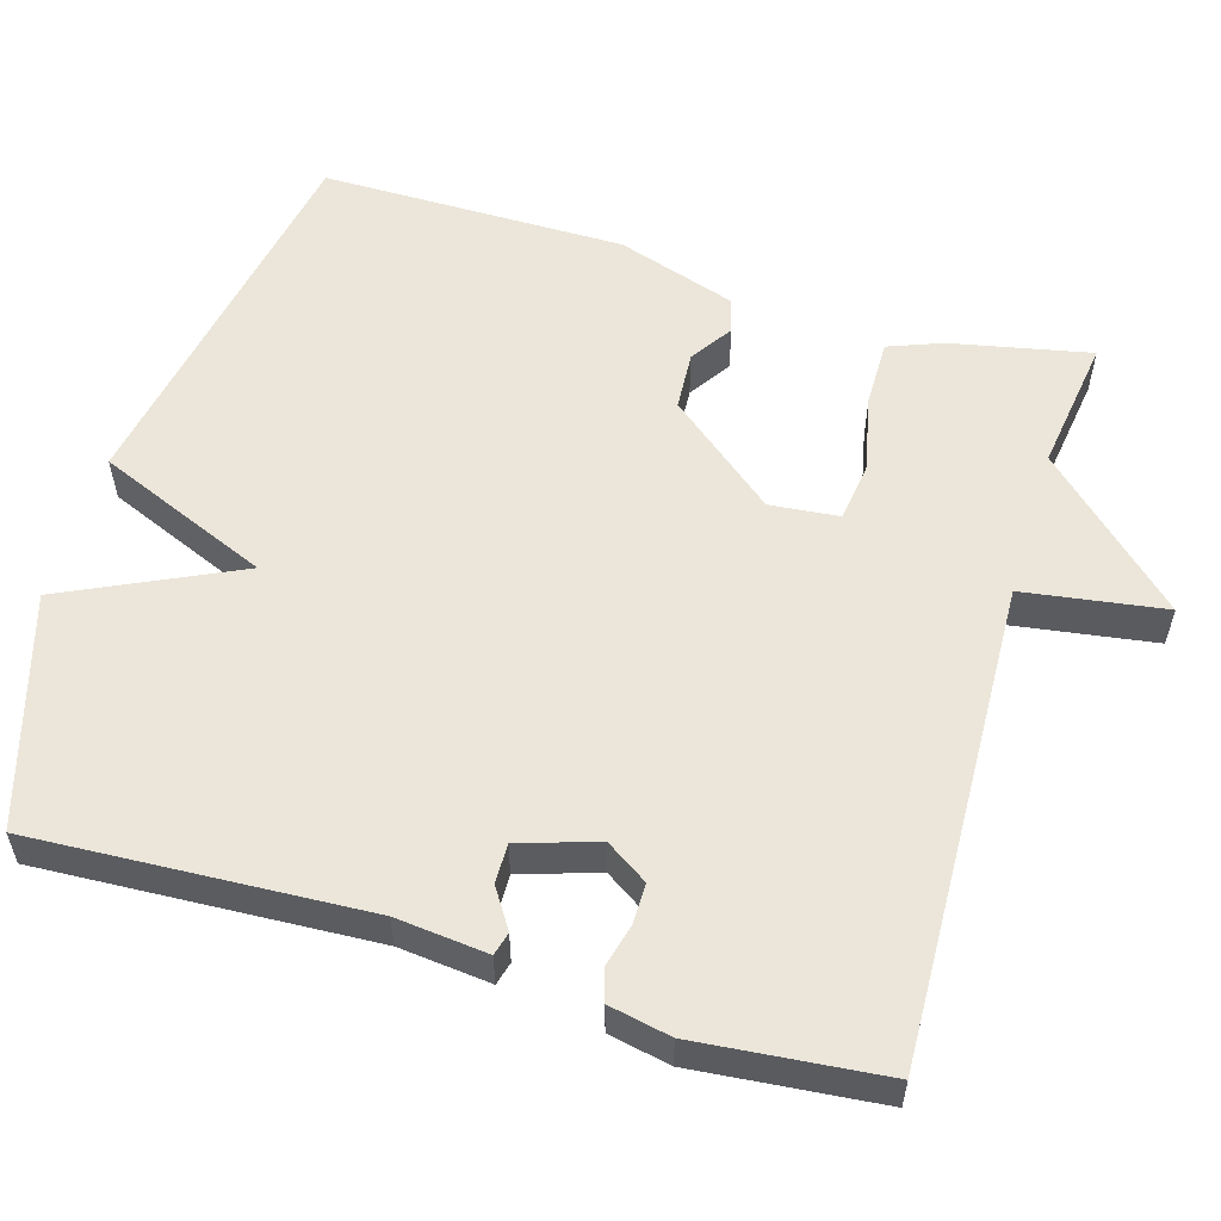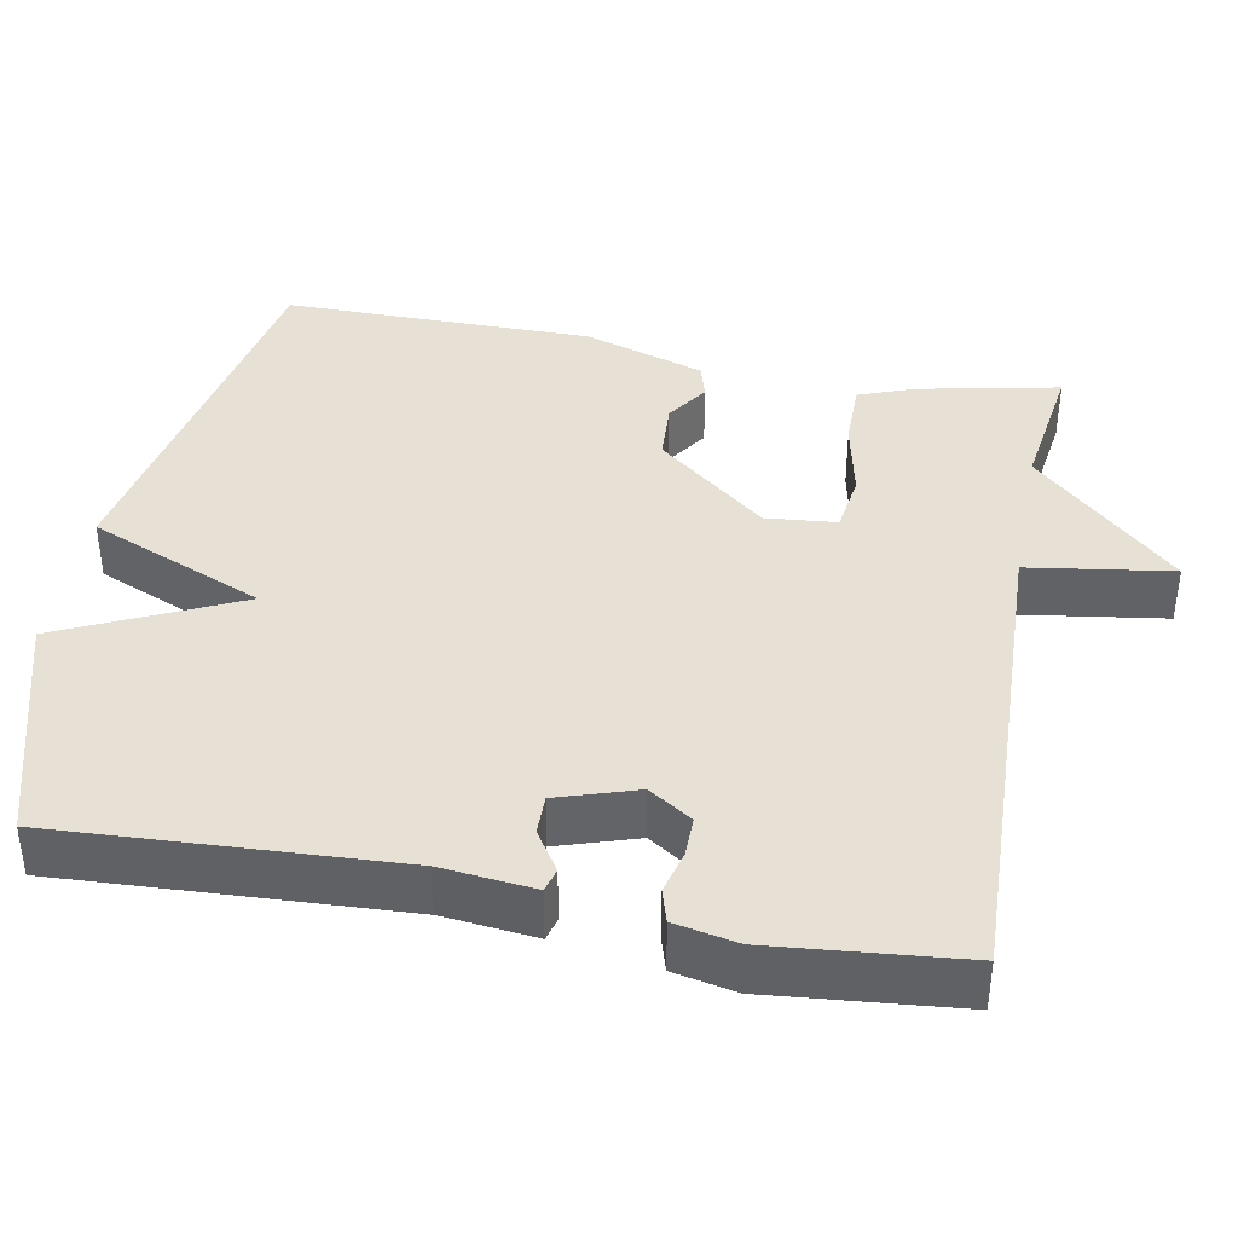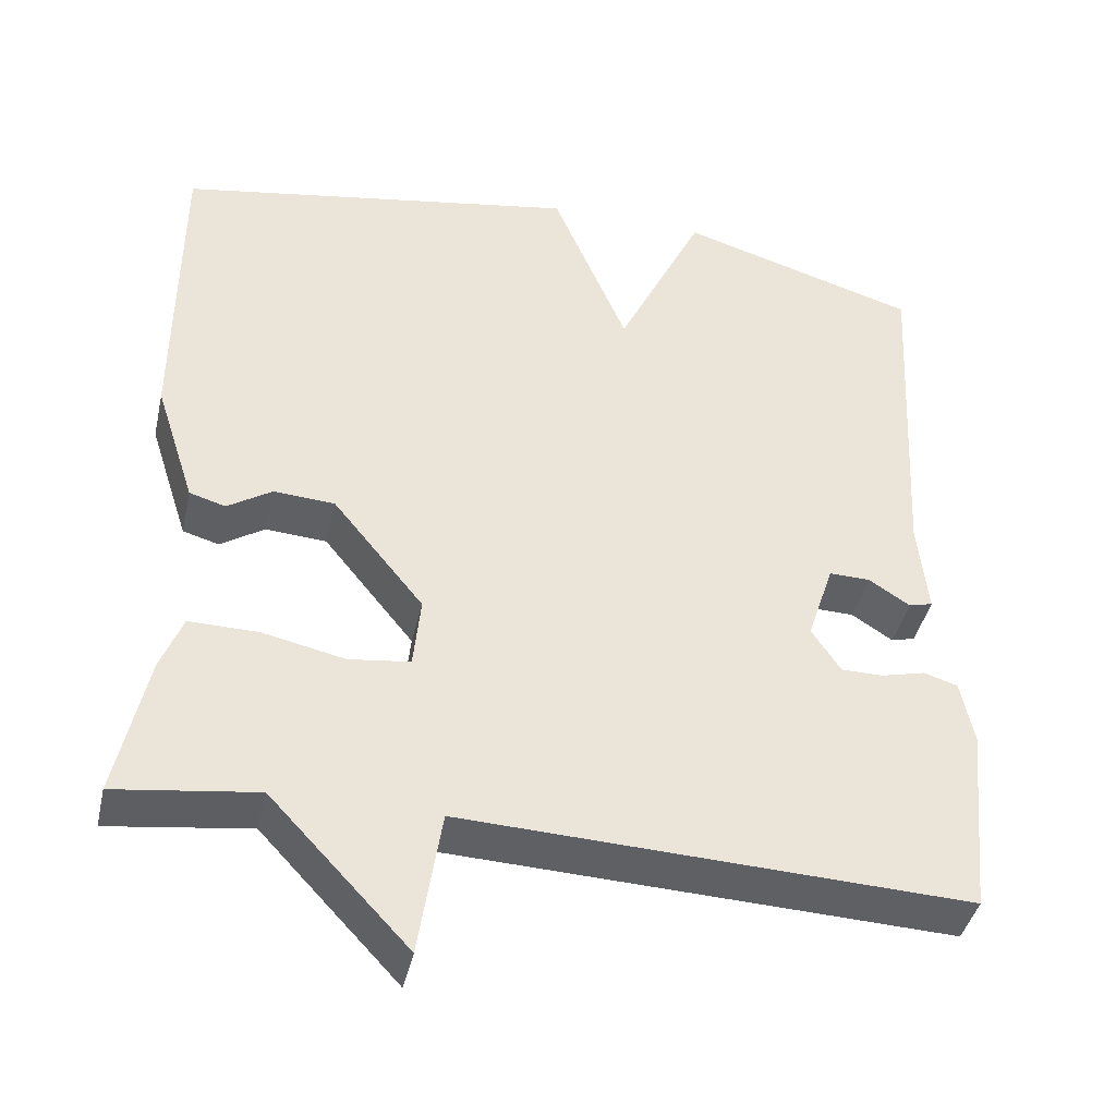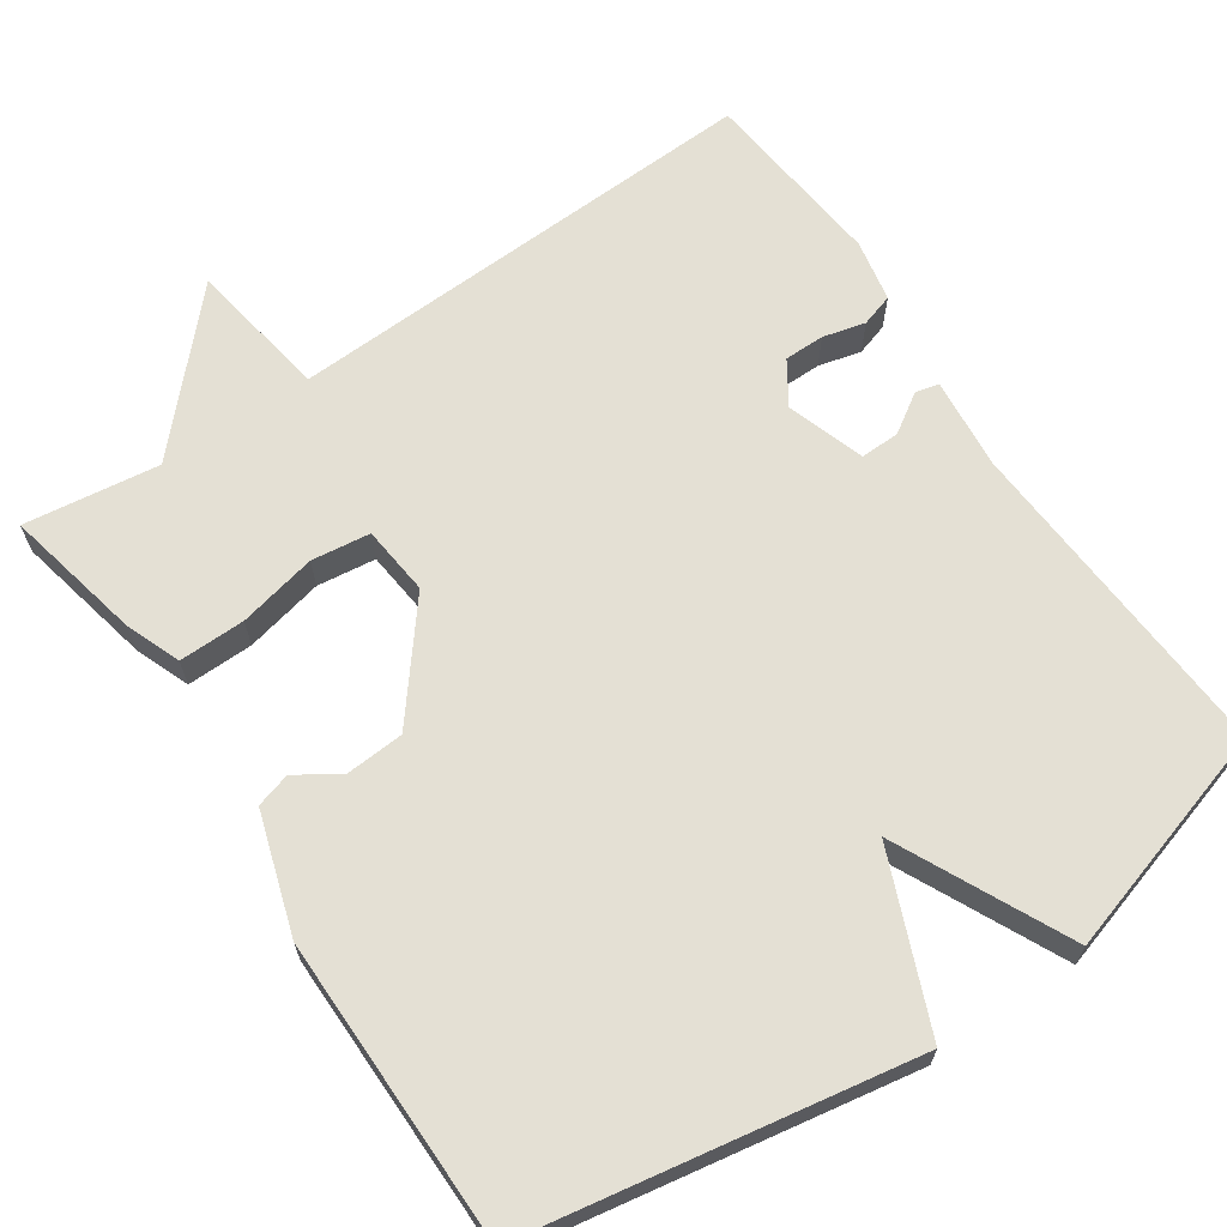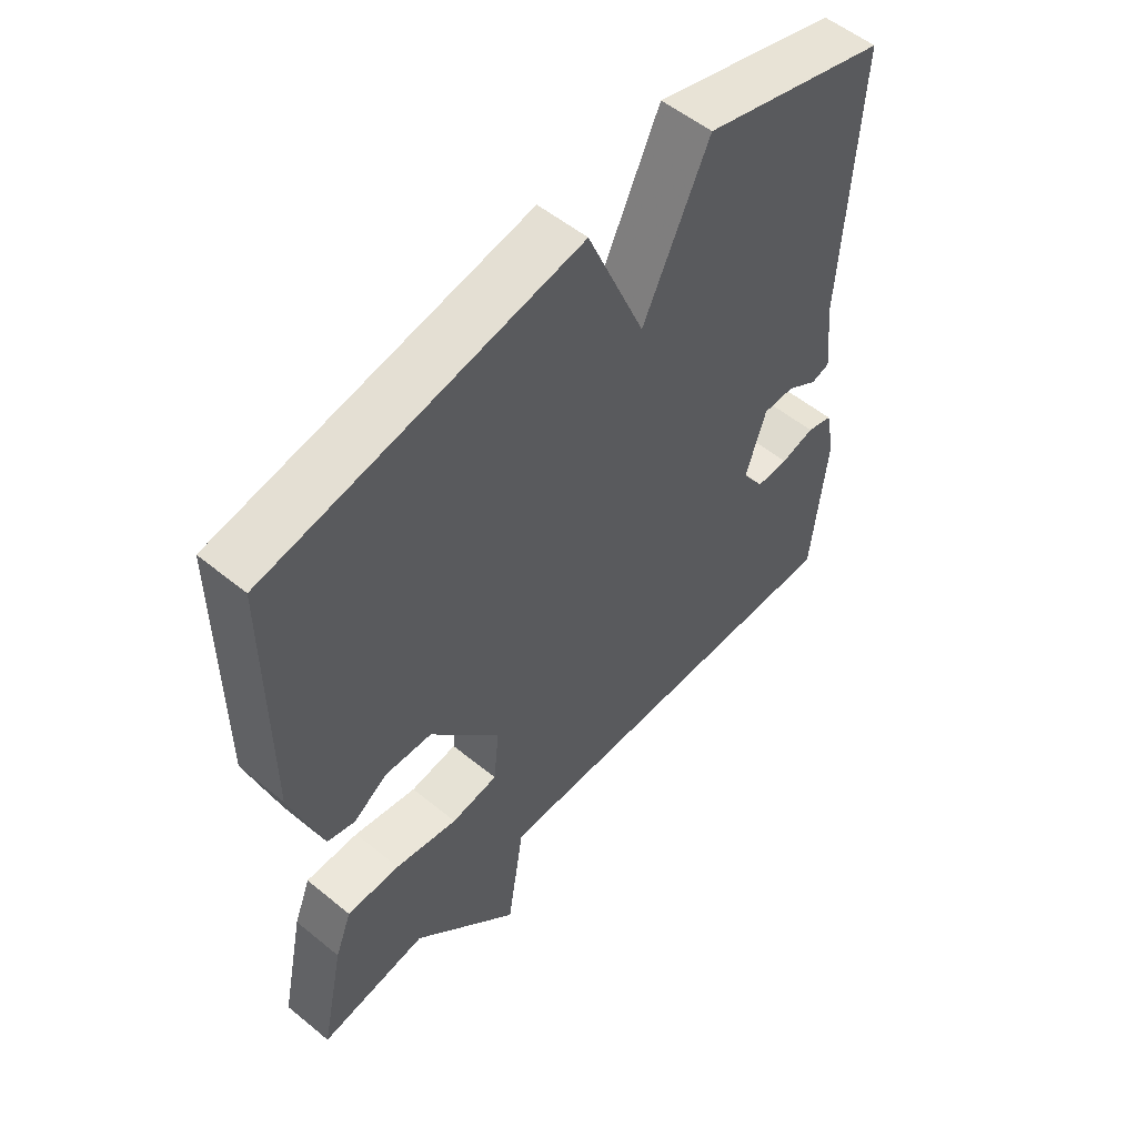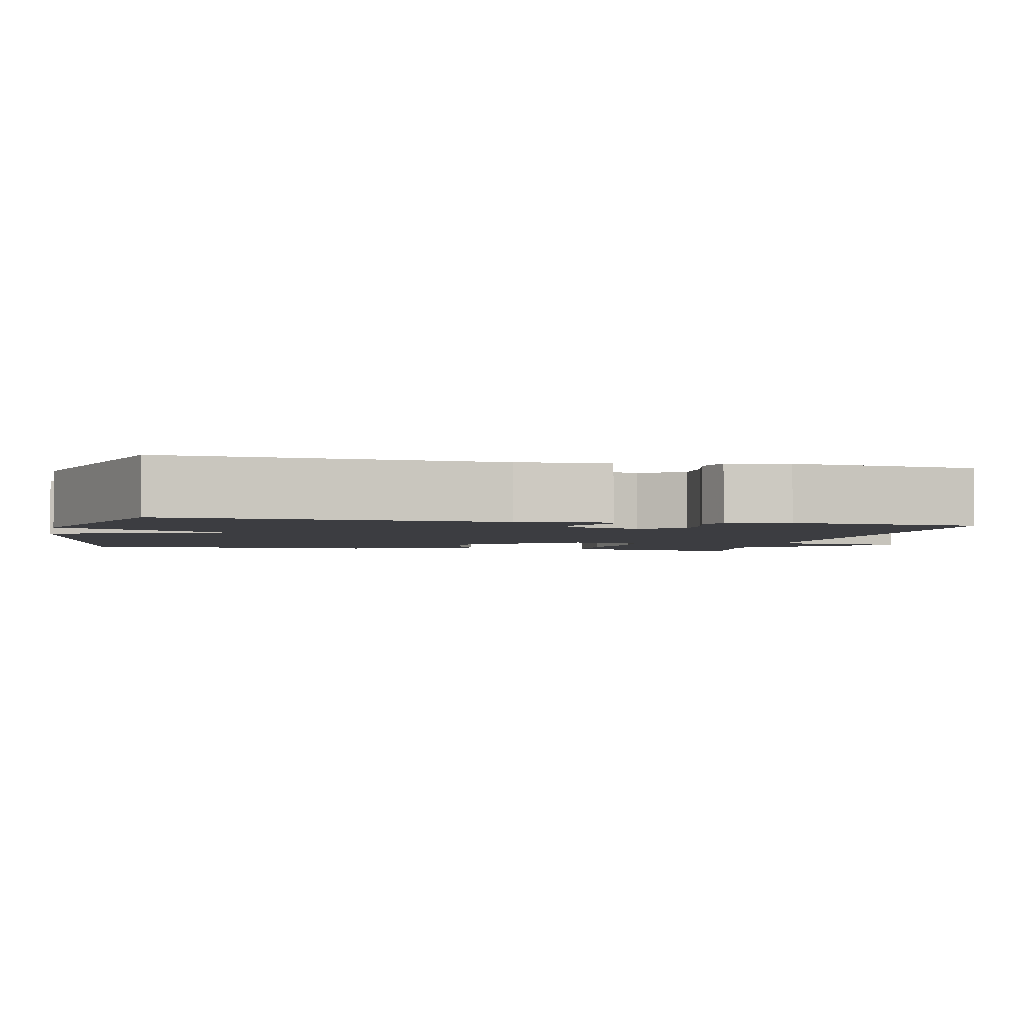
<metadata>
{"format":"obj","ext":"obj","renderer":"f3d","projection":"perspective","resolution":1024,"background":"white","views":[{"elev":56.0,"azim":106.8,"up":"+Y"},{"elev":39.3,"azim":100.9,"up":"+Y"},{"elev":-41.7,"azim":-12.7,"up":"+Z"},{"elev":66.0,"azim":-34.3,"up":"+Y"},{"elev":54.6,"azim":-49.1,"up":"+Z"},{"elev":-2.8,"azim":77.3,"up":"+Y"}]}
</metadata>
<code>
v 0.5 0.07 0.5
v 0.476 0.07 0.069
v 0.488 0.07 -0.05
v 0.458 0.07 -0.058
v 0.407 0.07 -0.025
v 0.356 0.07 -0.024
v 0.323 0.07 -0.125
v 0.359 0.07 -0.18
v 0.411 0.07 -0.18
v 0.466 0.07 -0.166
v 0.508 0.07 -0.179
v 0.524 0.07 -0.259
v 0.5 0.07 -0.5
v -0.125 0.07 -0.476
v -0.153 0.07 -0.659
v -0.325 0.07 -0.476
v -0.5 0.07 -0.5
v -0.462 0.07 -0.32
v -0.435 0.07 -0.25
v -0.349 0.07 -0.251
v -0.247 0.07 -0.273
v -0.171 0.07 -0.263
v -0.162 0.07 -0.173
v -0.275 0.07 -0.033
v -0.351 0.07 -0.028
v -0.406 0.07 -0.064
v -0.451 0.07 -0.051
v -0.501 0.07 0.104
v -0.5 0.07 0.5
v 0.002 0.07 0.589
v 0.095 0.07 0.365
v 0.202 0.07 0.589
v 0.5 0 0.5
v 0.476 0 0.069
v 0.488 0 -0.05
v 0.458 0 -0.058
v 0.407 0 -0.025
v 0.356 0 -0.024
v 0.323 0 -0.125
v 0.359 0 -0.18
v 0.411 0 -0.18
v 0.466 0 -0.166
v 0.508 0 -0.179
v 0.524 0 -0.259
v 0.5 0 -0.5
v -0.125 0 -0.476
v -0.153 0 -0.659
v -0.325 0 -0.476
v -0.5 0 -0.5
v -0.462 0 -0.32
v -0.435 0 -0.25
v -0.349 0 -0.251
v -0.247 0 -0.273
v -0.171 0 -0.263
v -0.162 0 -0.173
v -0.275 0 -0.033
v -0.351 0 -0.028
v -0.406 0 -0.064
v -0.451 0 -0.051
v -0.501 0 0.104
v -0.5 0 0.5
v 0.002 0 0.589
v 0.095 0 0.365
v 0.202 0 0.589
f 31 32 1 2
f 29 30 31
f 28 29 31
f 27 28 31
f 26 27 31
f 25 26 31
f 24 25 31 2
f 23 24 2
f 22 23 2
f 19 20 21
f 18 19 21
f 17 18 21
f 16 17 21
f 16 21 22
f 15 16 22
f 14 15 22
f 12 13 14
f 11 12 14
f 10 11 14
f 9 10 14
f 8 9 14 22
f 7 8 22
f 6 7 22
f 2 3 4 5
f 2 5 6
f 2 6 22
f 34 33 64 63
f 63 62 61
f 63 61 60
f 63 60 59
f 63 59 58
f 63 58 57
f 34 63 57 56
f 34 56 55
f 34 55 54
f 53 52 51
f 53 51 50
f 53 50 49
f 53 49 48
f 54 53 48
f 54 48 47
f 54 47 46
f 46 45 44
f 46 44 43
f 46 43 42
f 46 42 41
f 54 46 41 40
f 54 40 39
f 54 39 38
f 37 36 35 34
f 38 37 34
f 54 38 34
f 1 33 34 2
f 2 34 35 3
f 3 35 36 4
f 4 36 37 5
f 5 37 38 6
f 6 38 39 7
f 7 39 40 8
f 8 40 41 9
f 9 41 42 10
f 10 42 43 11
f 11 43 44 12
f 12 44 45 13
f 13 45 46 14
f 14 46 47 15
f 15 47 48 16
f 16 48 49 17
f 17 49 50 18
f 18 50 51 19
f 19 51 52 20
f 20 52 53 21
f 21 53 54 22
f 22 54 55 23
f 23 55 56 24
f 24 56 57 25
f 25 57 58 26
f 26 58 59 27
f 27 59 60 28
f 28 60 61 29
f 29 61 62 30
f 30 62 63 31
f 31 63 64 32
f 32 64 33 1

</code>
